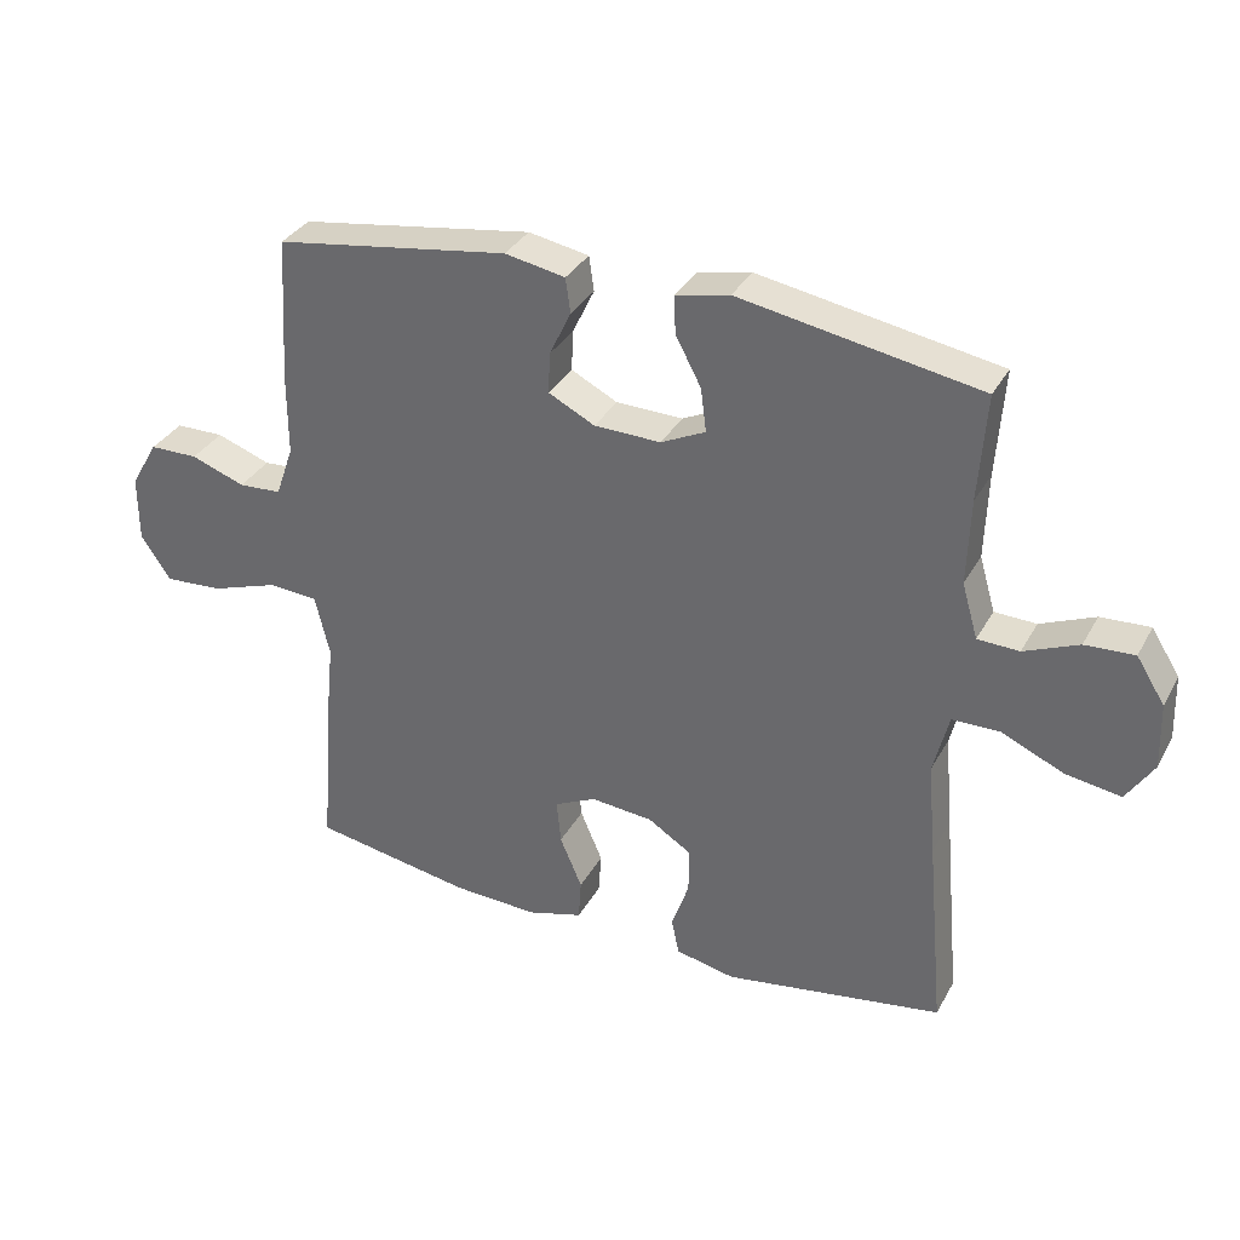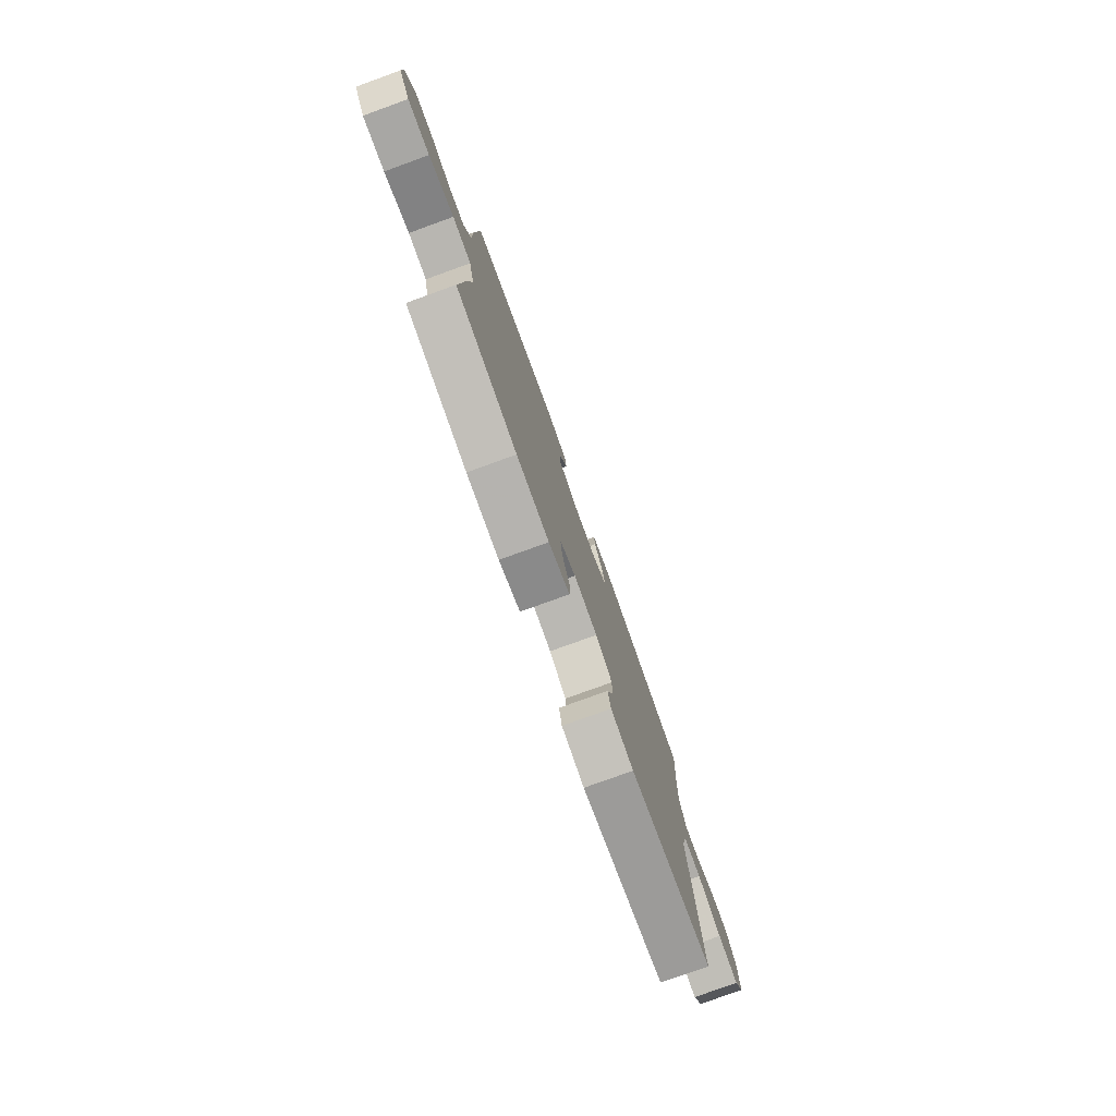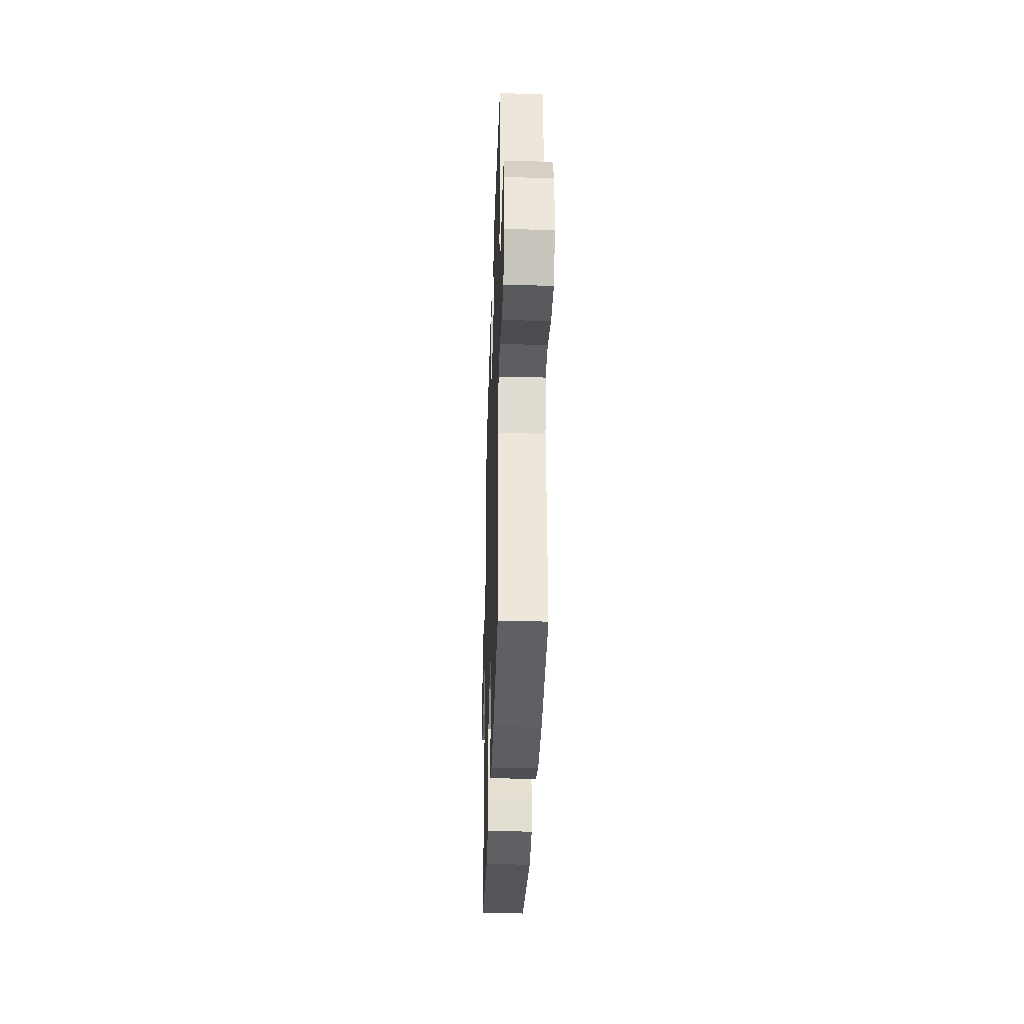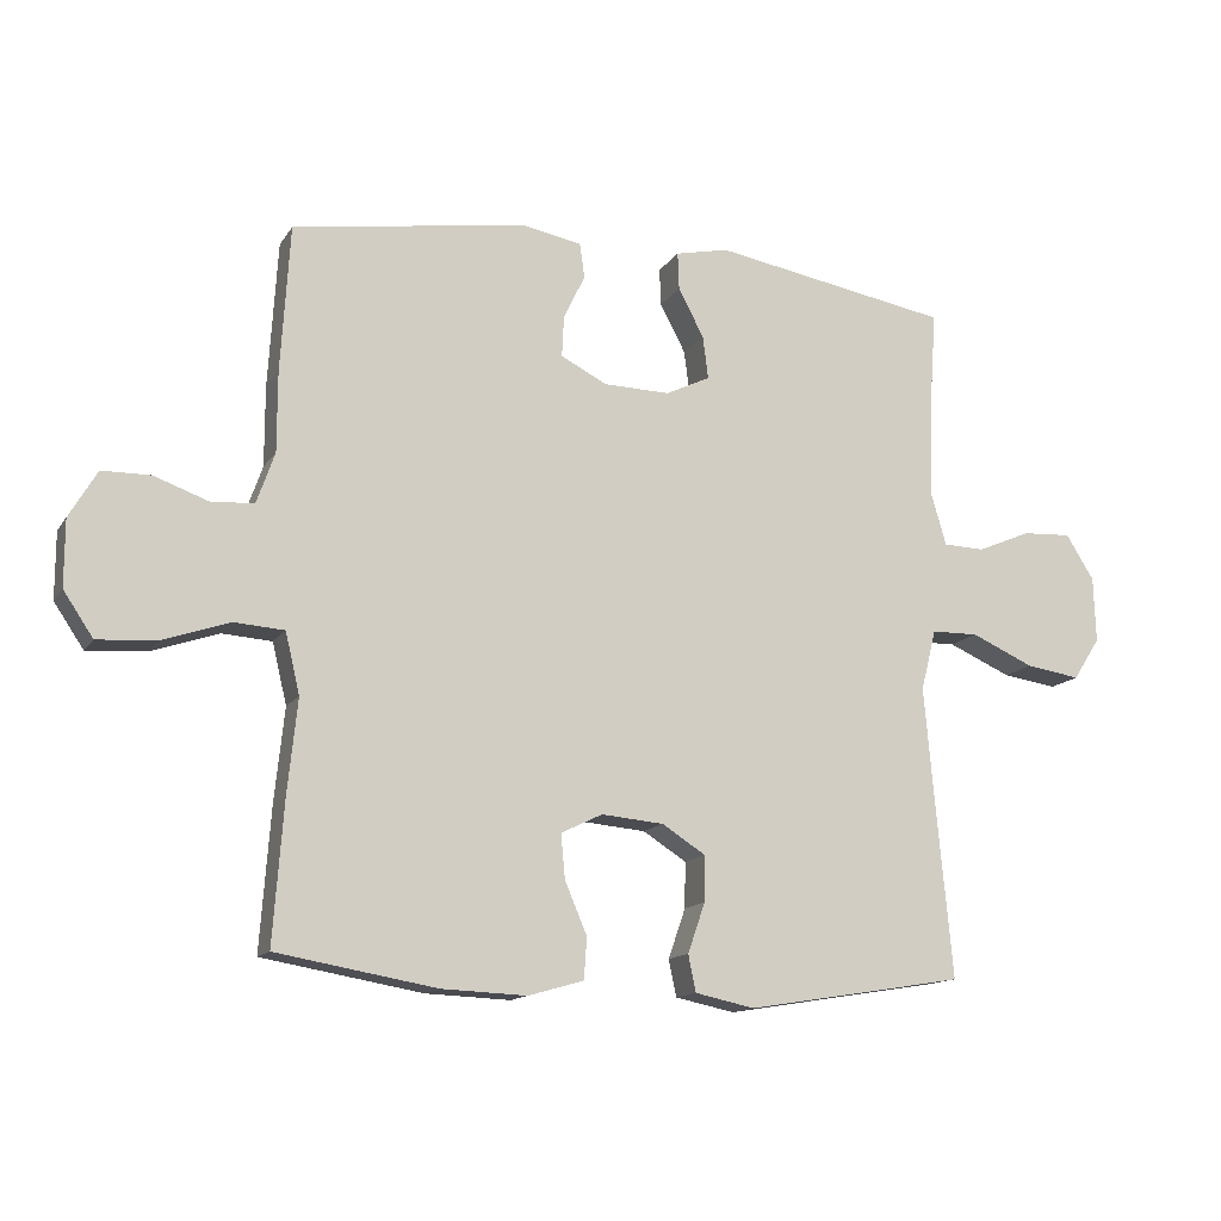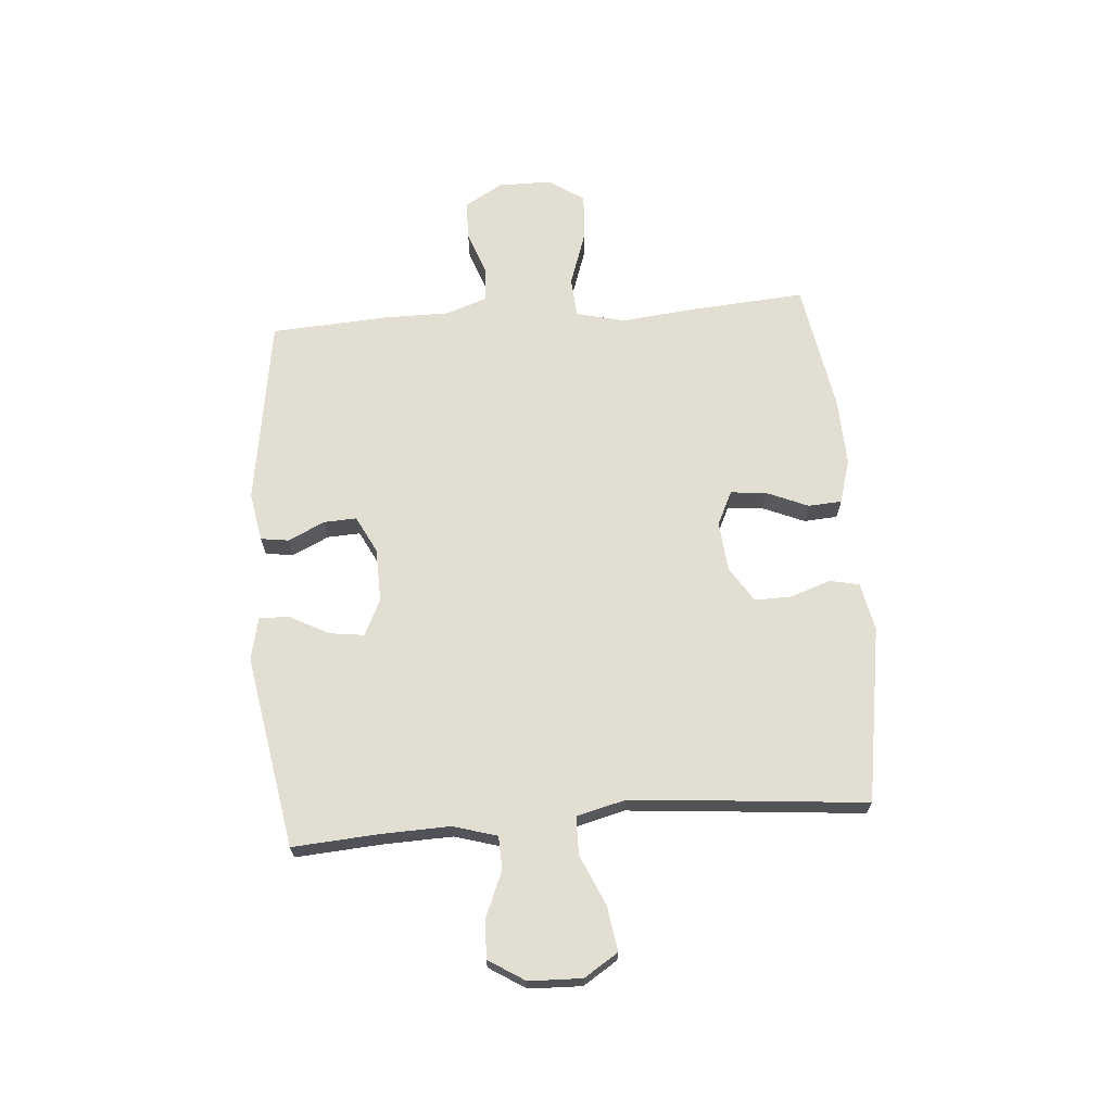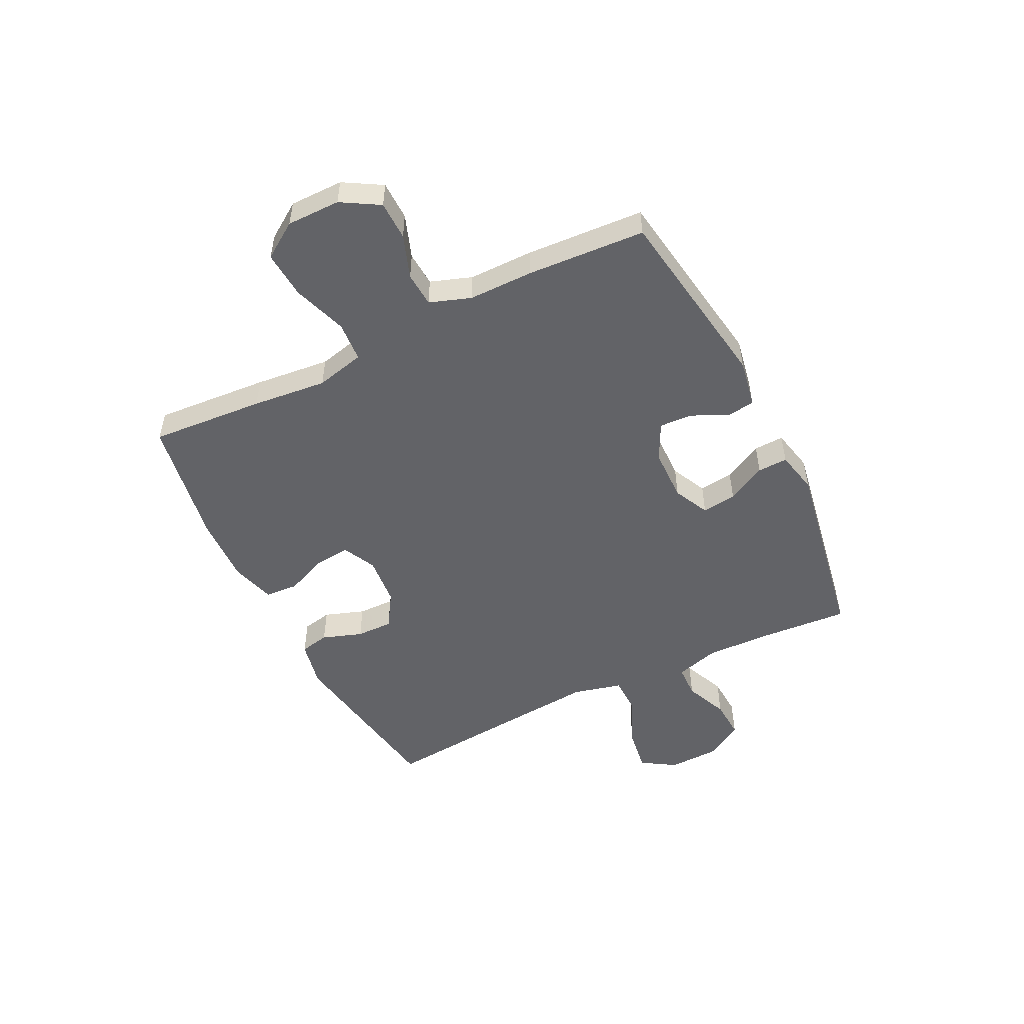
<metadata>
{"format":"obj","ext":"obj","renderer":"f3d","projection":"perspective","resolution":1024,"background":"white","views":[{"elev":33.7,"azim":25.1,"up":"+Z"},{"elev":-78.2,"azim":-70.1,"up":"+Z"},{"elev":-33.7,"azim":-91.8,"up":"+Z"},{"elev":-13.7,"azim":-21.3,"up":"+Z"},{"elev":67.6,"azim":85.5,"up":"+Y"},{"elev":-51.0,"azim":-63.6,"up":"+Y"}]}
</metadata>
<code>
v 0.5 0.07 0.5
v 0.489 0.07 0.346
v 0.485 0.07 0.223
v 0.508 0.07 0.144
v 0.568 0.07 0.142
v 0.646 0.07 0.175
v 0.717 0.07 0.179
v 0.758 0.07 0.114
v 0.761 0.07 0.019
v 0.722 0.07 -0.042
v 0.643 0.07 -0.03
v 0.552 0.07 0.01
v 0.484 0.07 0.009
v 0.462 0.07 -0.079
v 0.474 0.07 -0.216
v 0.5 0.07 -0.5
v 0.184 0.07 -0.551
v 0.098 0.07 -0.533
v 0.087 0.07 -0.48
v 0.112 0.07 -0.408
v 0.113 0.07 -0.342
v 0.05 0.07 -0.302
v -0.04 0.07 -0.294
v -0.1 0.07 -0.323
v -0.094 0.07 -0.387
v -0.062 0.07 -0.462
v -0.066 0.07 -0.522
v -0.146 0.07 -0.545
v -0.269 0.07 -0.54
v -0.5 0.07 -0.5
v -0.485 0.07 -0.295
v -0.471 0.07 -0.161
v -0.492 0.07 -0.073
v -0.564 0.07 -0.068
v -0.661 0.07 -0.101
v -0.746 0.07 -0.107
v -0.789 0.07 -0.043
v -0.789 0.07 0.053
v -0.749 0.07 0.121
v -0.679 0.07 0.122
v -0.601 0.07 0.094
v -0.539 0.07 0.098
v -0.513 0.07 0.172
v -0.513 0.07 0.288
v -0.5 0.07 0.5
v -0.162 0.07 0.552
v -0.075 0.07 0.536
v -0.068 0.07 0.486
v -0.099 0.07 0.421
v -0.102 0.07 0.362
v -0.035 0.07 0.328
v 0.061 0.07 0.326
v 0.125 0.07 0.357
v 0.117 0.07 0.419
v 0.08 0.07 0.489
v 0.078 0.07 0.543
v 0.155 0.07 0.56
v 0.5 0 0.5
v 0.489 0 0.346
v 0.485 0 0.223
v 0.508 0 0.144
v 0.568 0 0.142
v 0.646 0 0.175
v 0.717 0 0.179
v 0.758 0 0.114
v 0.761 0 0.019
v 0.722 0 -0.042
v 0.643 0 -0.03
v 0.552 0 0.01
v 0.484 0 0.009
v 0.462 0 -0.079
v 0.474 0 -0.216
v 0.5 0 -0.5
v 0.184 0 -0.551
v 0.098 0 -0.533
v 0.087 0 -0.48
v 0.112 0 -0.408
v 0.113 0 -0.342
v 0.05 0 -0.302
v -0.04 0 -0.294
v -0.1 0 -0.323
v -0.094 0 -0.387
v -0.062 0 -0.462
v -0.066 0 -0.522
v -0.146 0 -0.545
v -0.269 0 -0.54
v -0.5 0 -0.5
v -0.485 0 -0.295
v -0.471 0 -0.161
v -0.492 0 -0.073
v -0.564 0 -0.068
v -0.661 0 -0.101
v -0.746 0 -0.107
v -0.789 0 -0.043
v -0.789 0 0.053
v -0.749 0 0.121
v -0.679 0 0.122
v -0.601 0 0.094
v -0.539 0 0.098
v -0.513 0 0.172
v -0.513 0 0.288
v -0.5 0 0.5
v -0.162 0 0.552
v -0.075 0 0.536
v -0.068 0 0.486
v -0.099 0 0.421
v -0.102 0 0.362
v -0.035 0 0.328
v 0.061 0 0.326
v 0.125 0 0.357
v 0.117 0 0.419
v 0.08 0 0.489
v 0.078 0 0.543
v 0.155 0 0.56
f 57 1 2
f 56 57 2
f 55 56 2
f 54 55 2
f 53 54 2 3
f 52 53 3 4
f 51 52 4
f 47 48 49
f 46 47 49
f 45 46 49
f 44 45 49
f 43 44 49
f 42 43 49 50
f 39 40 41
f 38 39 41
f 37 38 41
f 36 37 41
f 35 36 41
f 34 35 41
f 33 34 41 42
f 30 31 32
f 29 30 32
f 28 29 32
f 27 28 32
f 26 27 32
f 25 26 32
f 24 25 32 33
f 42 50 51
f 33 42 51
f 24 33 51
f 23 24 51
f 18 19 20
f 17 18 20
f 16 17 20
f 15 16 20
f 14 15 20 21
f 13 14 21 22
f 10 11 12
f 9 10 12
f 8 9 12
f 7 8 12
f 6 7 12
f 5 6 12
f 4 5 12 13
f 22 23 51
f 13 22 51
f 4 13 51
f 59 58 114
f 59 114 113
f 59 113 112
f 59 112 111
f 60 59 111 110
f 61 60 110 109
f 61 109 108
f 106 105 104
f 106 104 103
f 106 103 102
f 106 102 101
f 106 101 100
f 107 106 100 99
f 98 97 96
f 98 96 95
f 98 95 94
f 98 94 93
f 98 93 92
f 98 92 91
f 99 98 91 90
f 89 88 87
f 89 87 86
f 89 86 85
f 89 85 84
f 89 84 83
f 89 83 82
f 90 89 82 81
f 108 107 99
f 108 99 90
f 108 90 81
f 108 81 80
f 77 76 75
f 77 75 74
f 77 74 73
f 77 73 72
f 78 77 72 71
f 79 78 71 70
f 69 68 67
f 69 67 66
f 69 66 65
f 69 65 64
f 69 64 63
f 69 63 62
f 70 69 62 61
f 108 80 79
f 108 79 70
f 108 70 61
f 1 58 59 2
f 2 59 60 3
f 3 60 61 4
f 4 61 62 5
f 5 62 63 6
f 6 63 64 7
f 7 64 65 8
f 8 65 66 9
f 9 66 67 10
f 10 67 68 11
f 11 68 69 12
f 12 69 70 13
f 13 70 71 14
f 14 71 72 15
f 15 72 73 16
f 16 73 74 17
f 17 74 75 18
f 18 75 76 19
f 19 76 77 20
f 20 77 78 21
f 21 78 79 22
f 22 79 80 23
f 23 80 81 24
f 24 81 82 25
f 25 82 83 26
f 26 83 84 27
f 27 84 85 28
f 28 85 86 29
f 29 86 87 30
f 30 87 88 31
f 31 88 89 32
f 32 89 90 33
f 33 90 91 34
f 34 91 92 35
f 35 92 93 36
f 36 93 94 37
f 37 94 95 38
f 38 95 96 39
f 39 96 97 40
f 40 97 98 41
f 41 98 99 42
f 42 99 100 43
f 43 100 101 44
f 44 101 102 45
f 45 102 103 46
f 46 103 104 47
f 47 104 105 48
f 48 105 106 49
f 49 106 107 50
f 50 107 108 51
f 51 108 109 52
f 52 109 110 53
f 53 110 111 54
f 54 111 112 55
f 55 112 113 56
f 56 113 114 57
f 57 114 58 1

</code>
